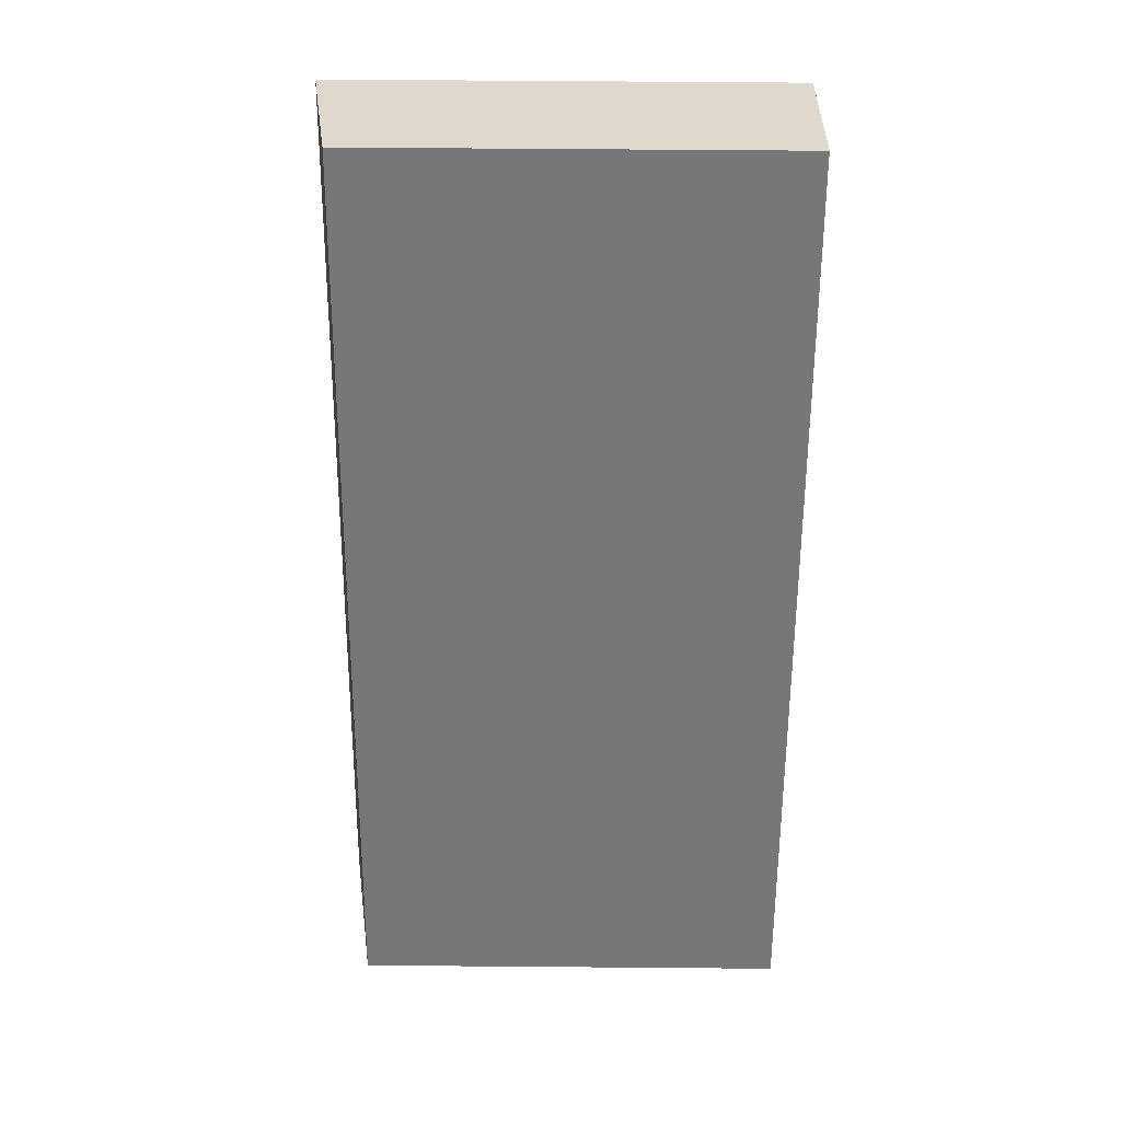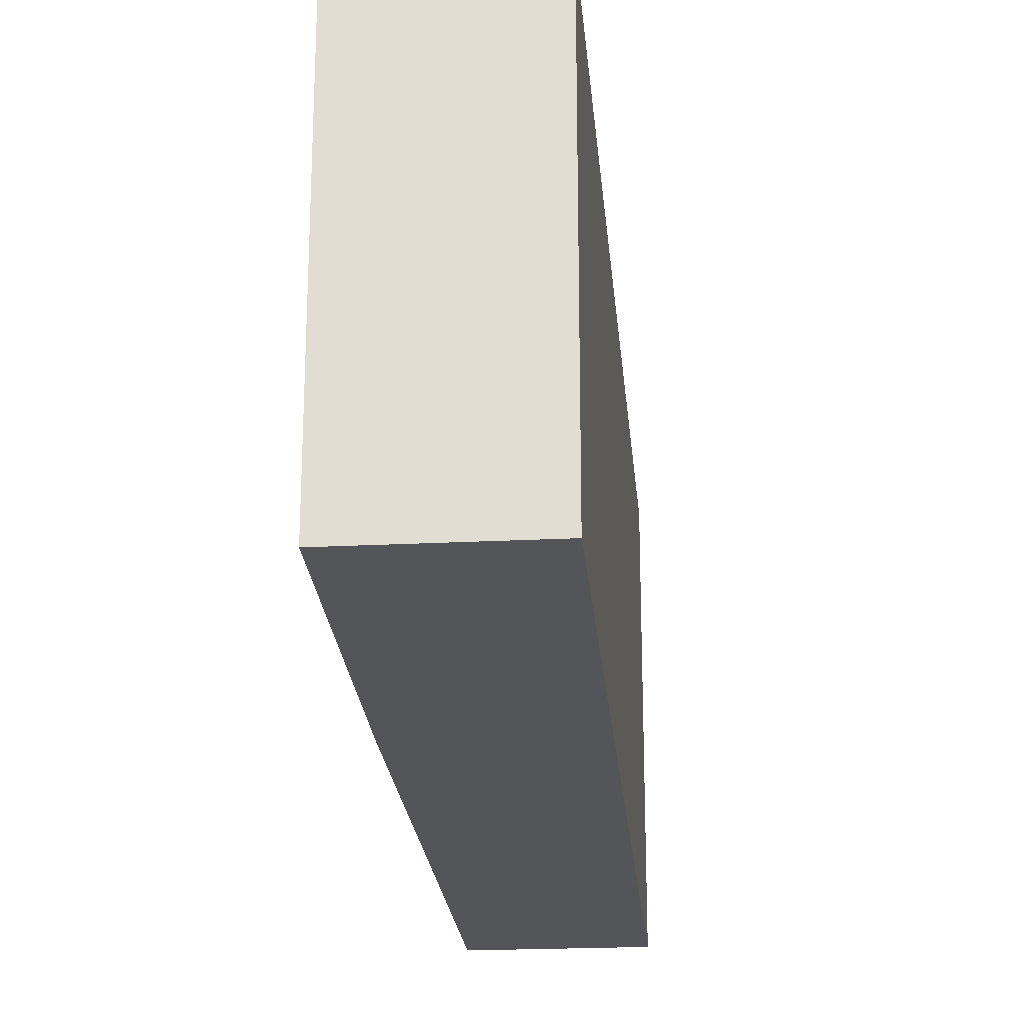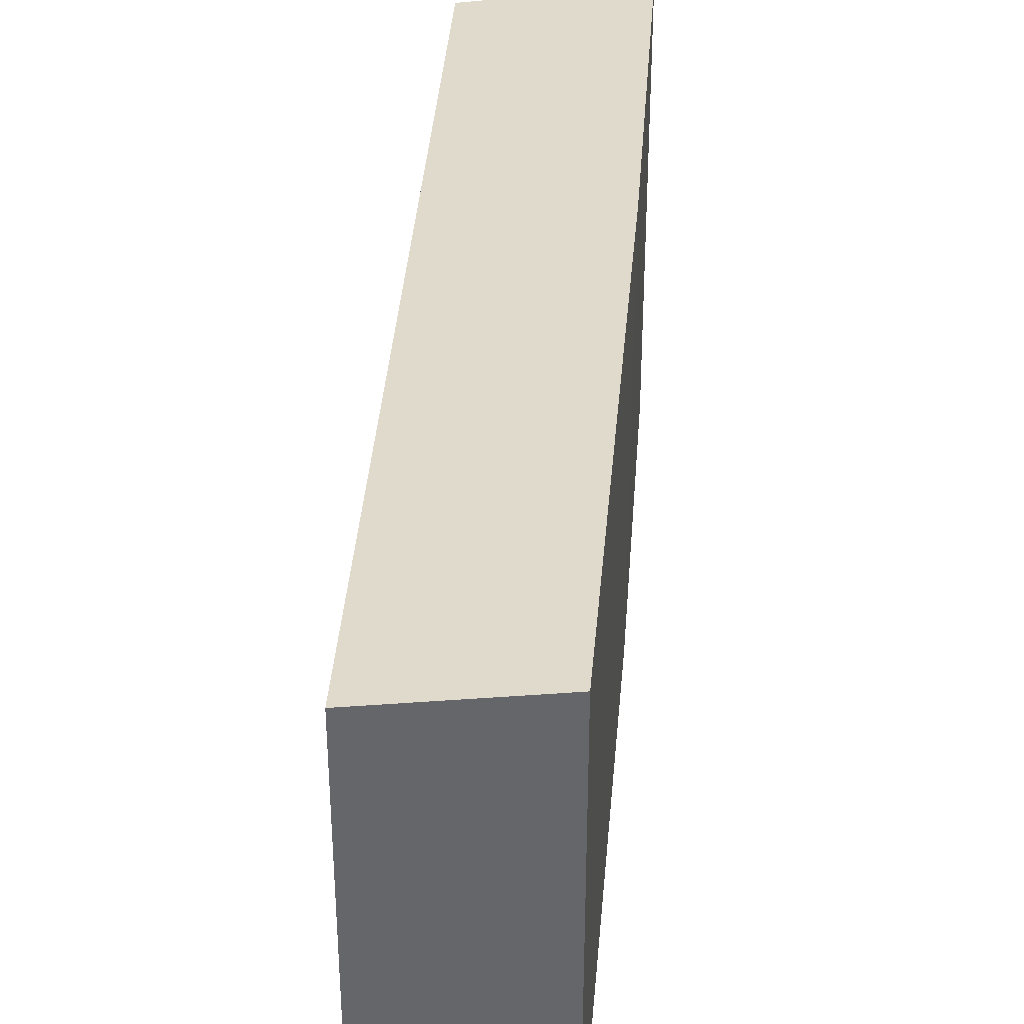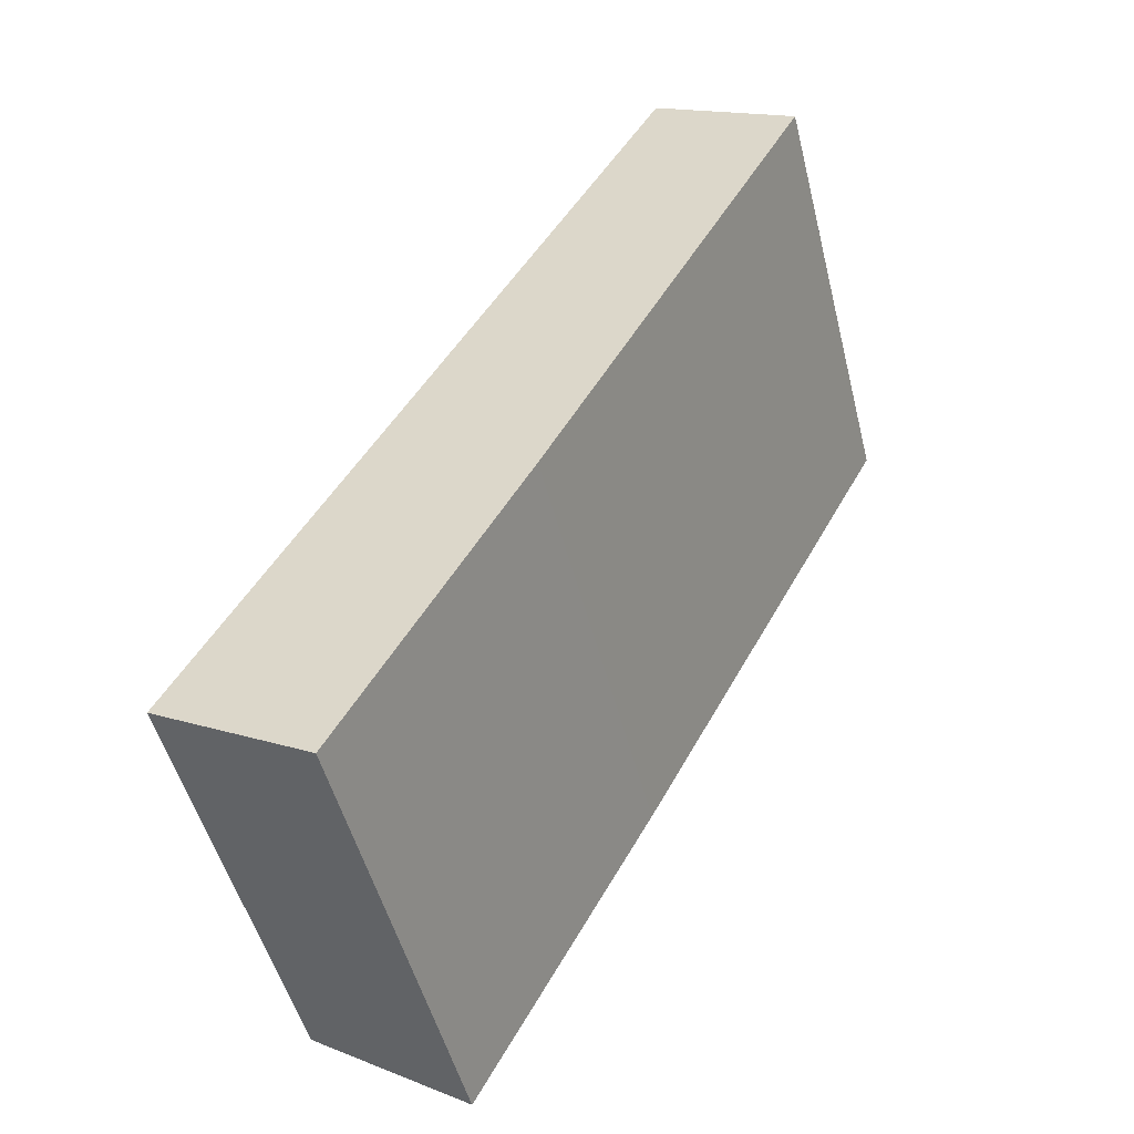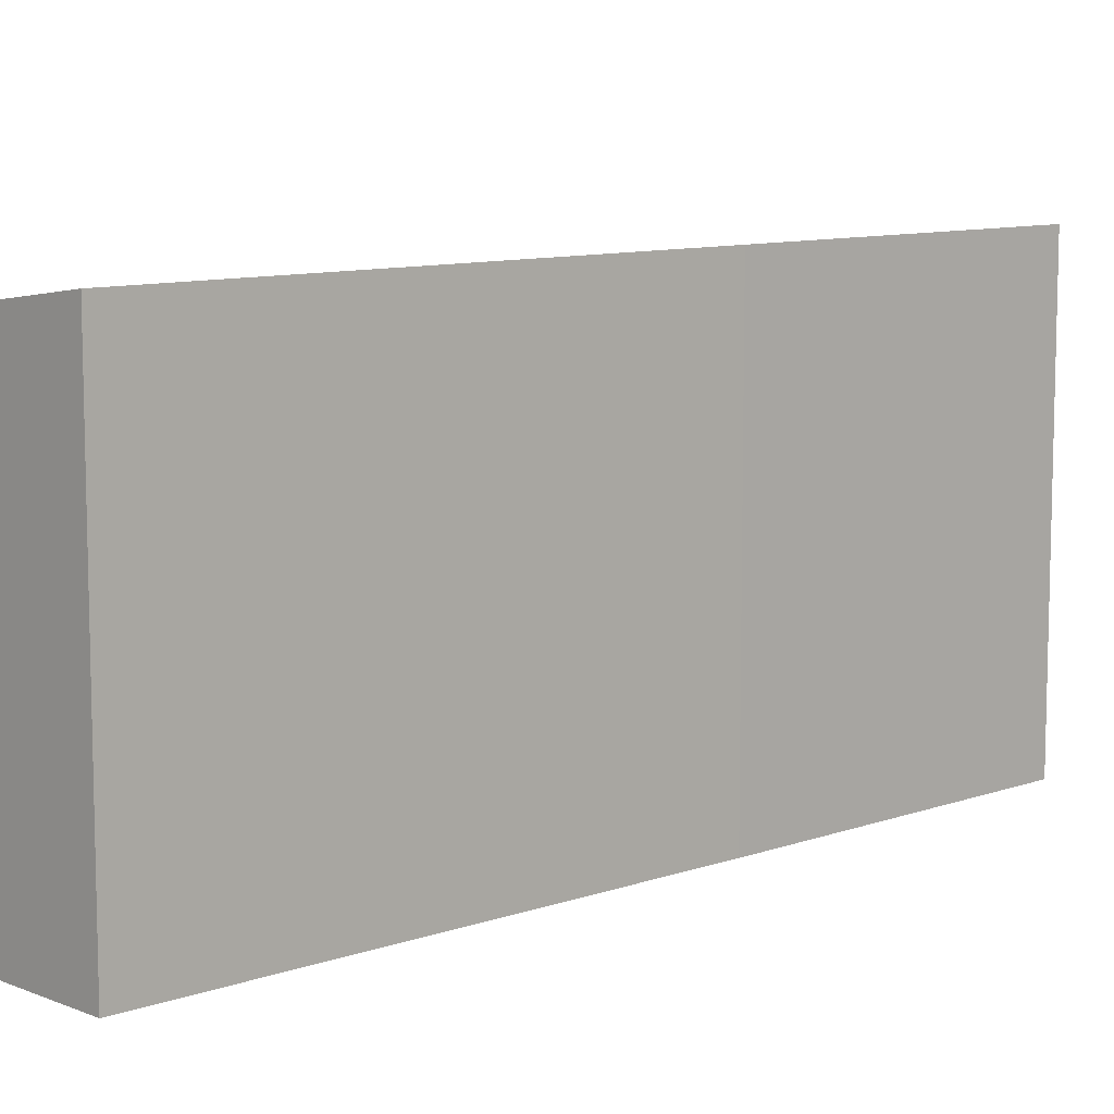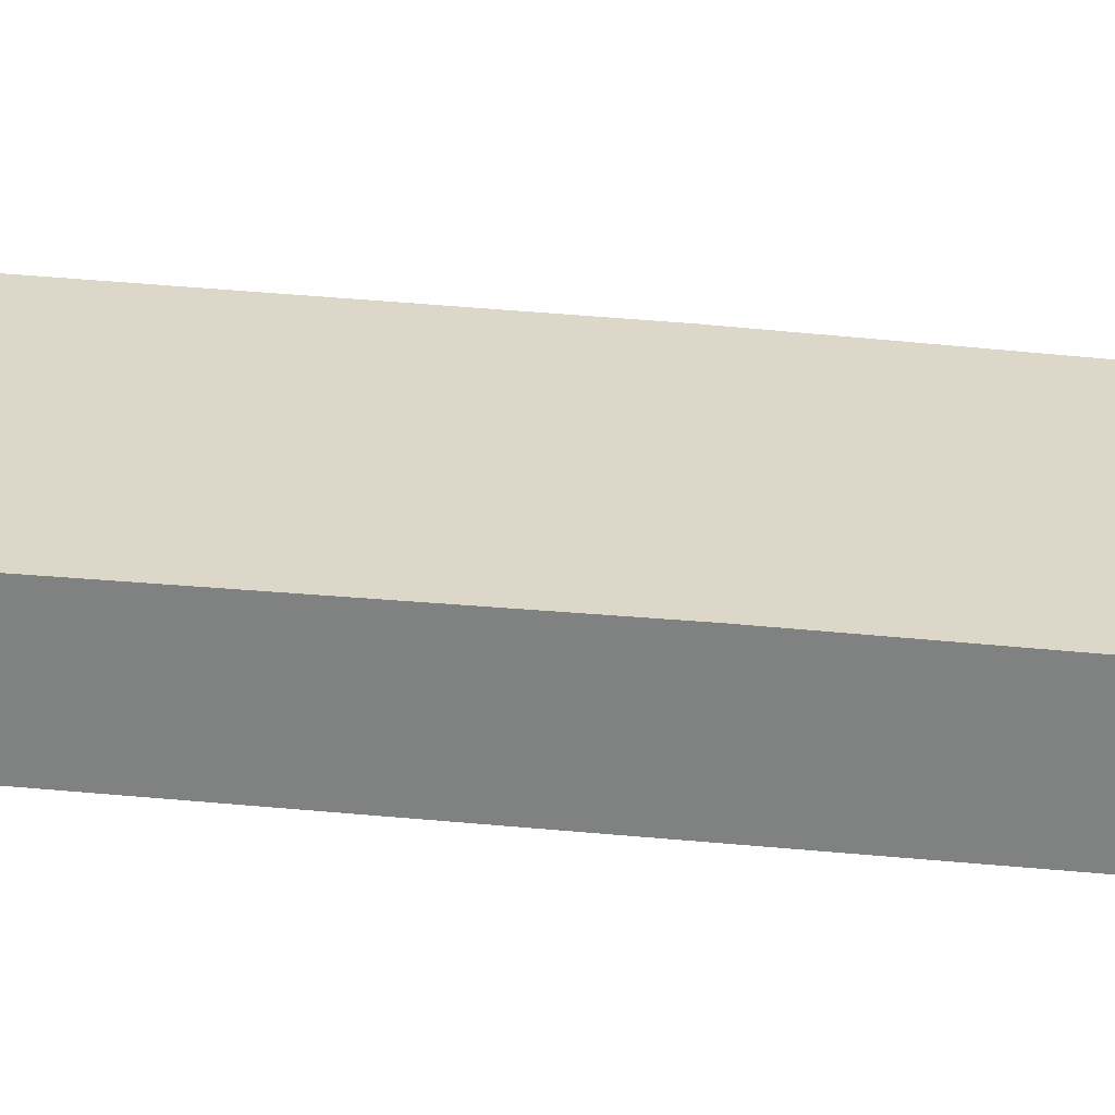
<metadata>
{"format":"obj","ext":"obj","renderer":"f3d","projection":"perspective","resolution":1024,"background":"white","views":[{"elev":61.6,"azim":-89.5,"up":"+Z"},{"elev":-24.1,"azim":-146.1,"up":"+Y"},{"elev":37.8,"azim":33.0,"up":"+Y"},{"elev":-50.3,"azim":14.0,"up":"+Z"},{"elev":9.5,"azim":75.7,"up":"+Y"},{"elev":-60.3,"azim":113.4,"up":"+Y"}]}
</metadata>
<code>
v  0 6.947 4.254e-16
v  5.277 7.324 3.768
v  2.453 7.326 -1.369
v  2.853 6.947 5.162
v  9.571 7.305 11.84
v  7.268 6.947 13.15
v  9.571 -7.249e-16 11.84
v  7.268 -8.053e-16 13.15
v  5.277 -2.307e-16 3.768
v  2.453 8.383e-17 -1.369
v  0 0 0
v  2.853 -3.161e-16 5.162
g defaultobject
f 1 2 3
f 2 1 4
f 2 4 5
f 5 4 6
f 6 7 5
f 7 6 8
f 7 2 5
f 2 7 9
f 2 9 3
f 3 9 10
f 10 1 3
f 1 10 11
f 4 8 6
f 8 4 12
f 12 4 1
f 12 1 11
f 9 11 10
f 11 9 12
f 12 9 7
f 12 7 8

</code>
